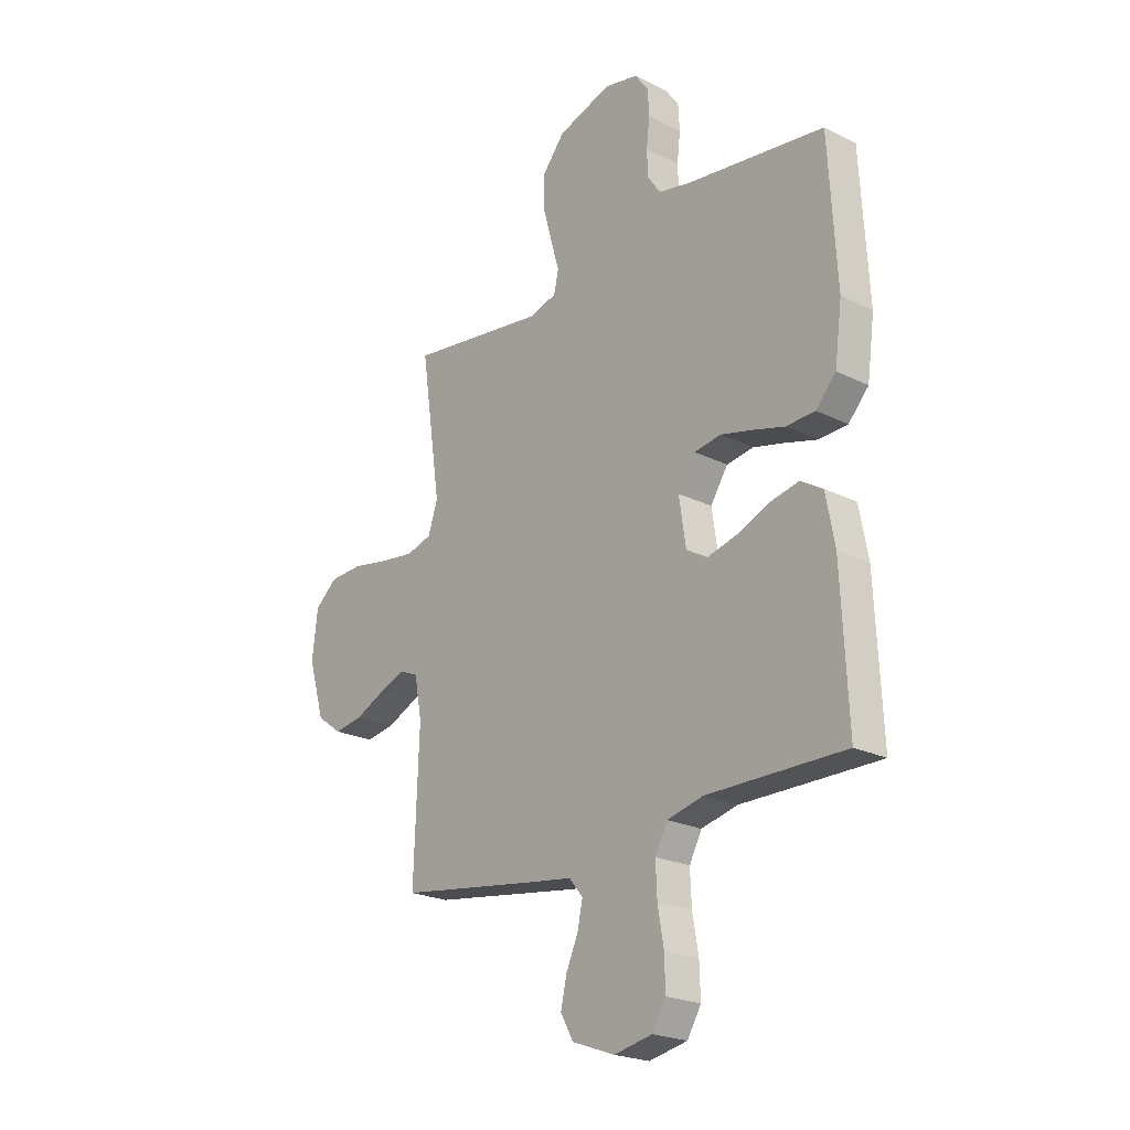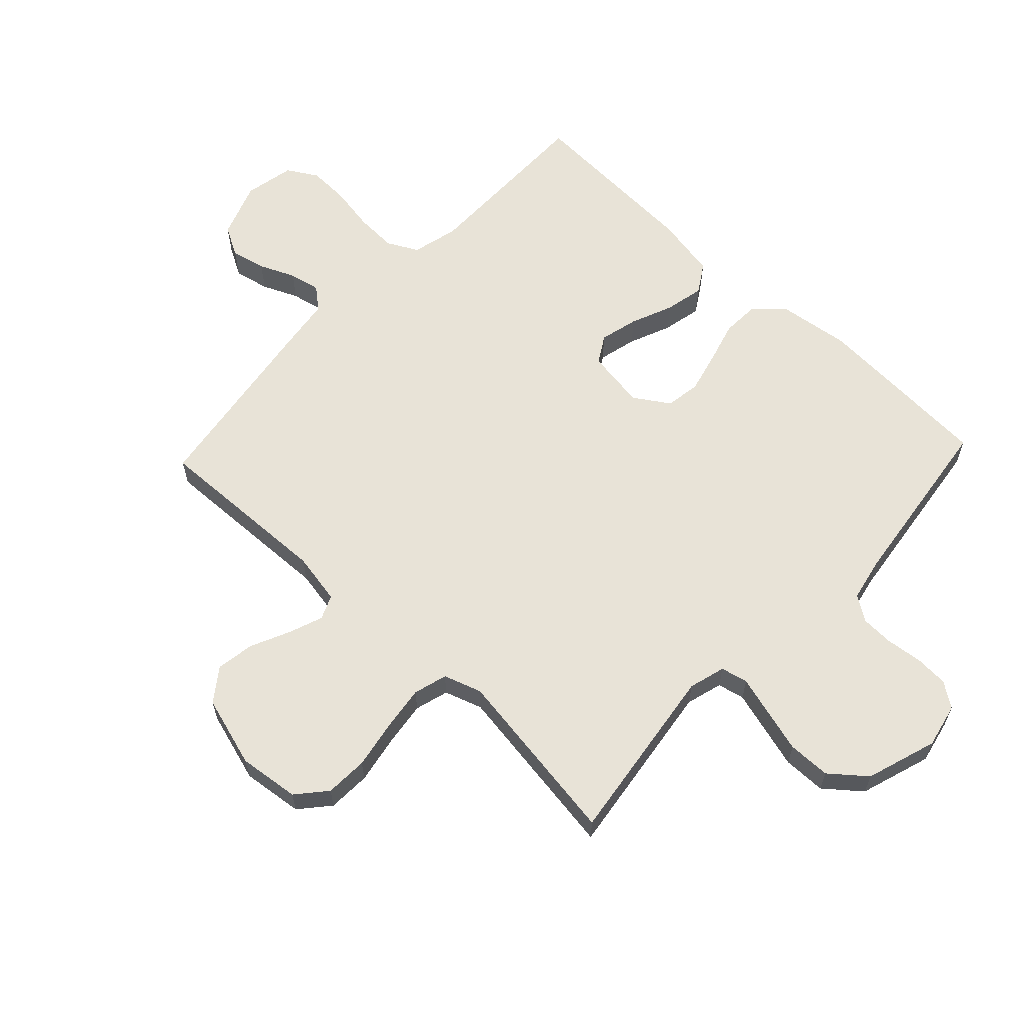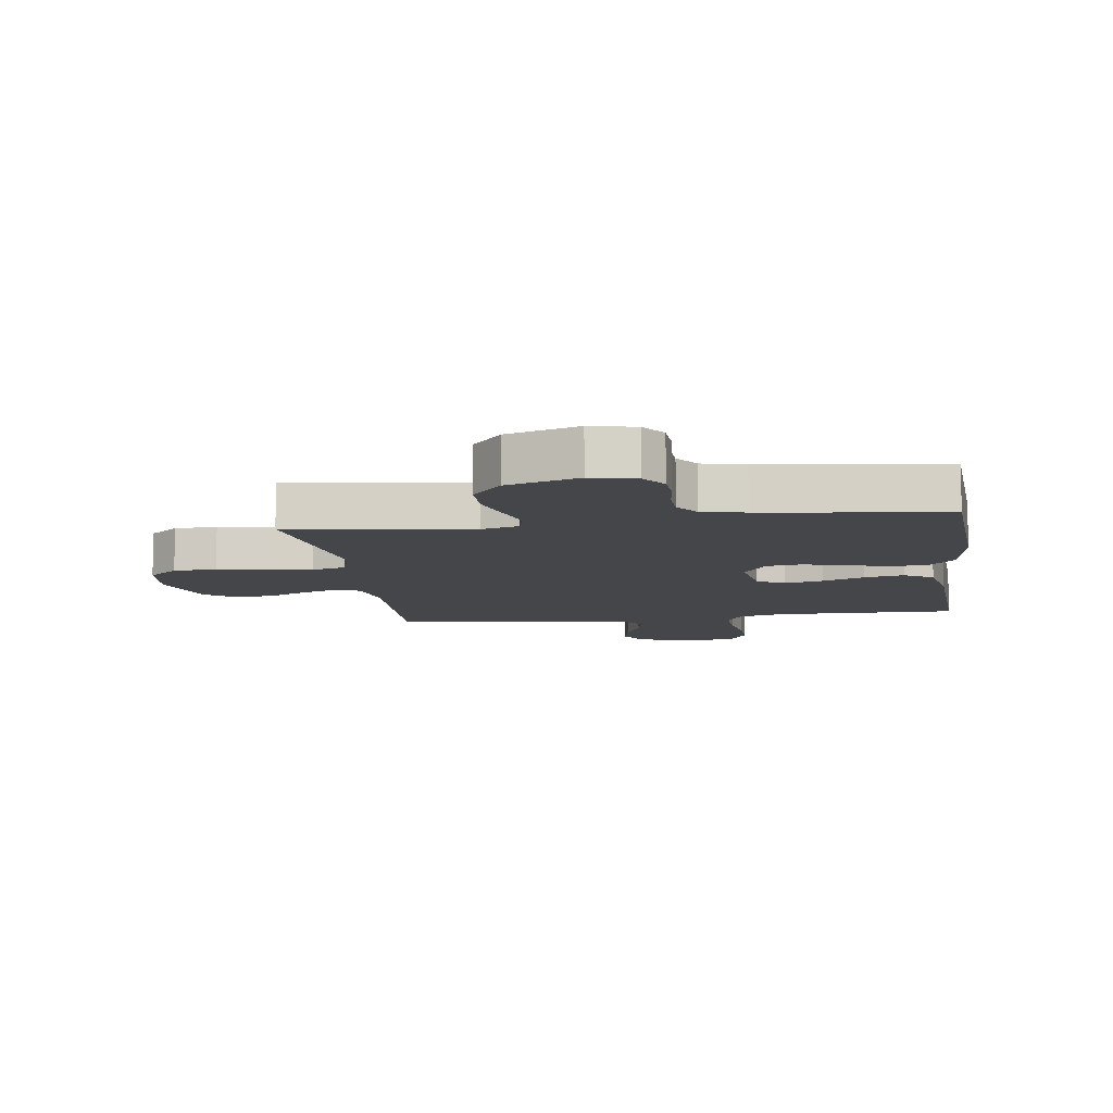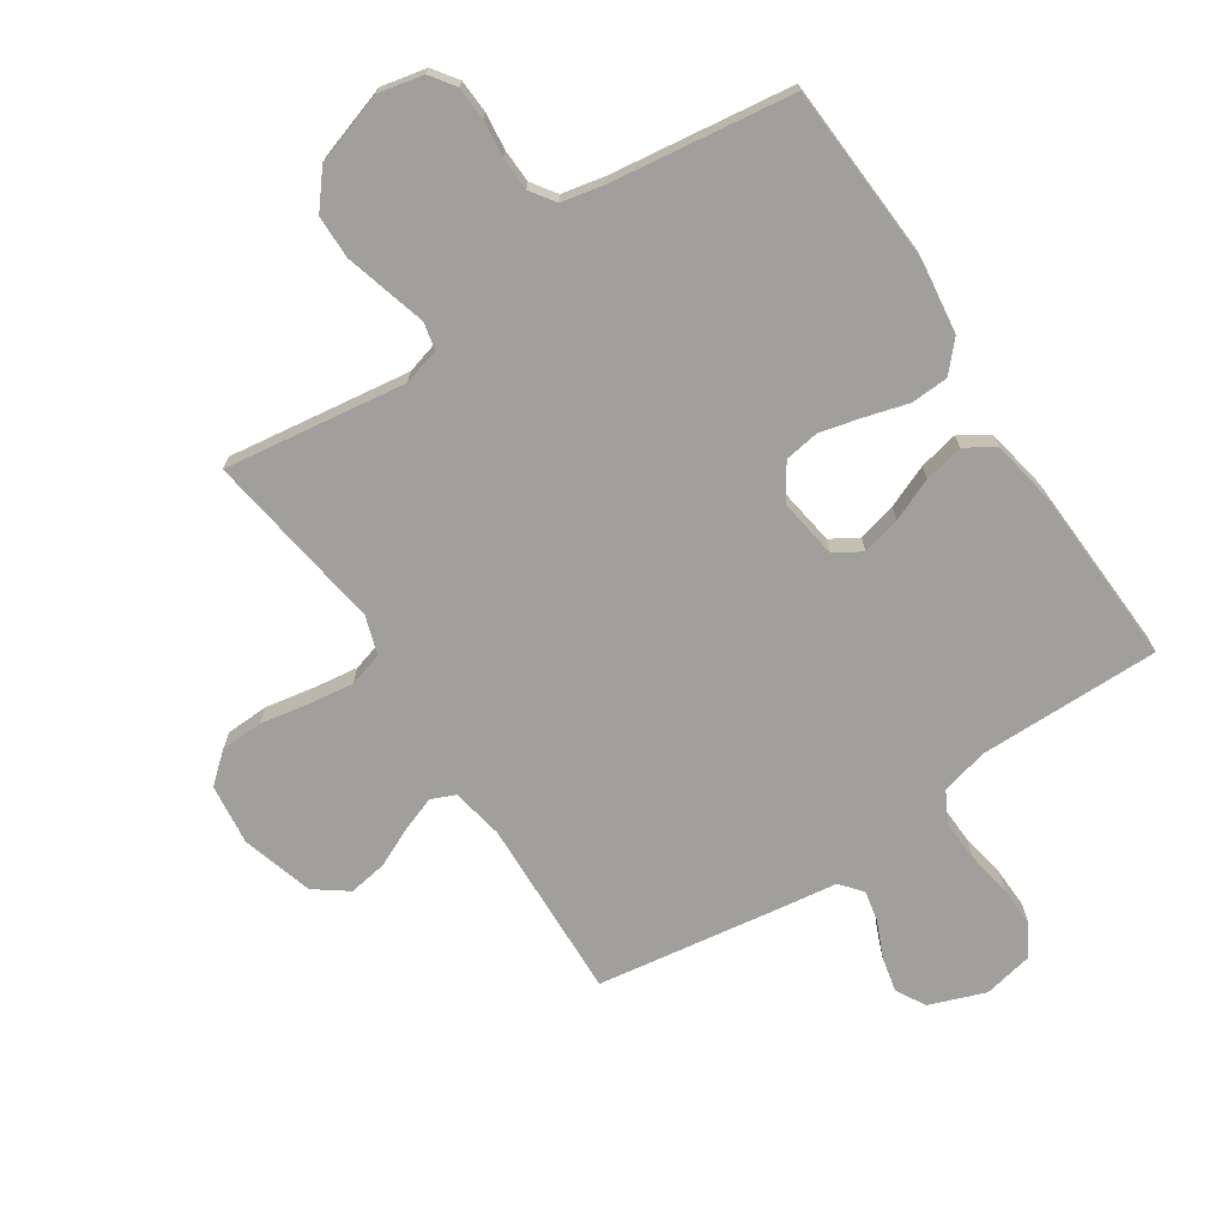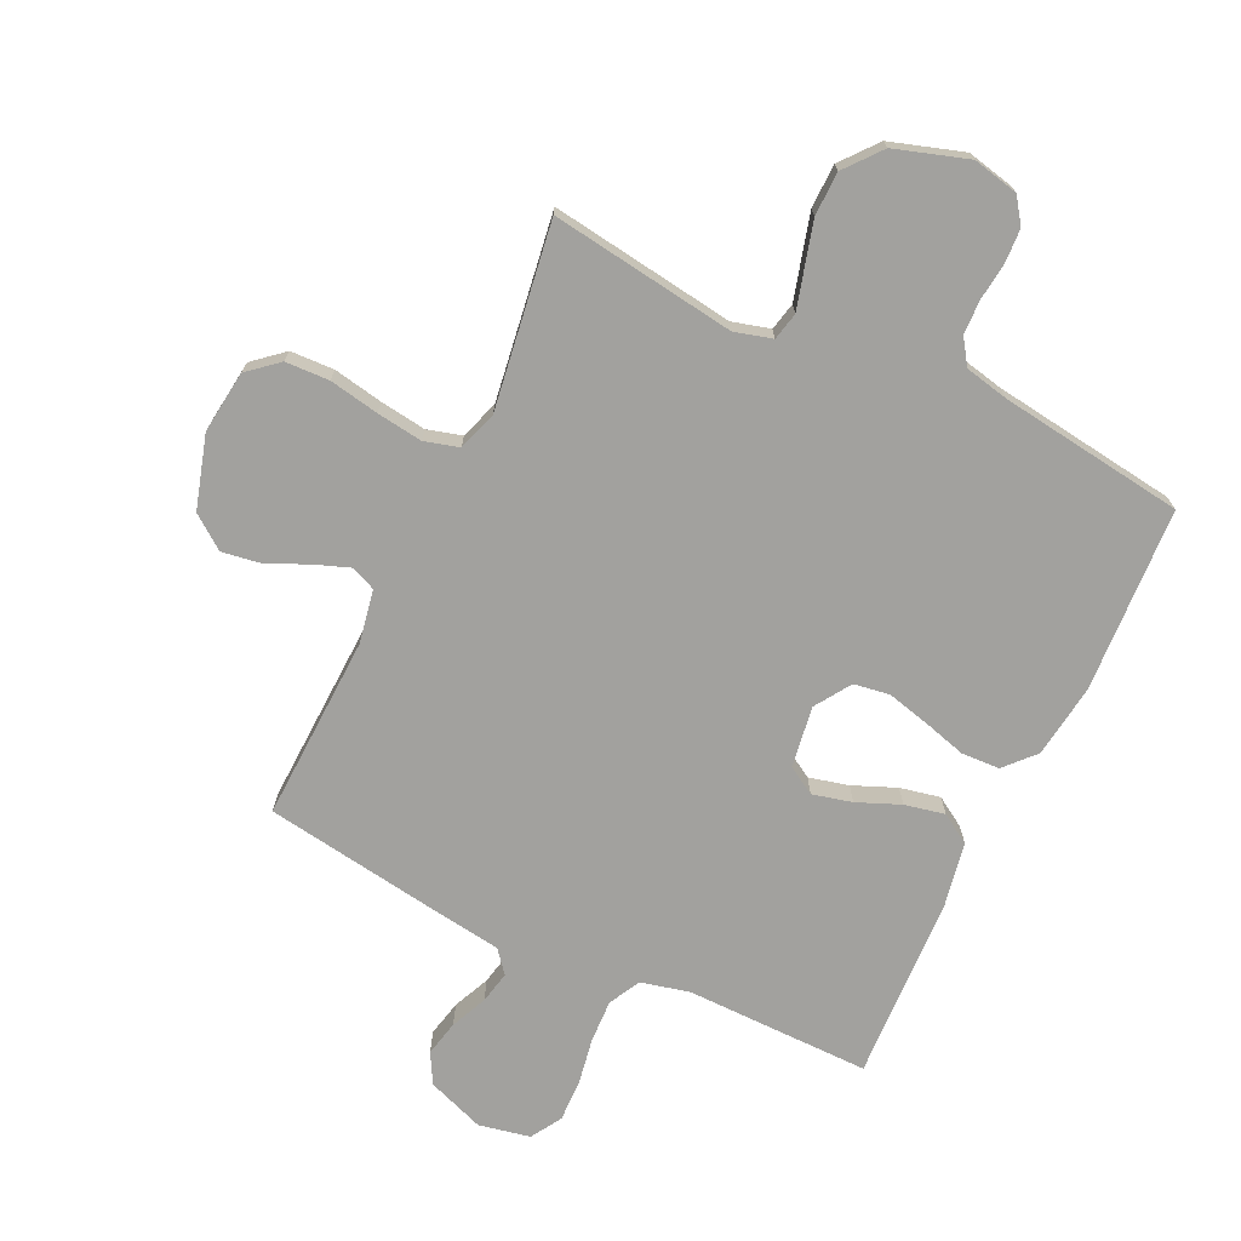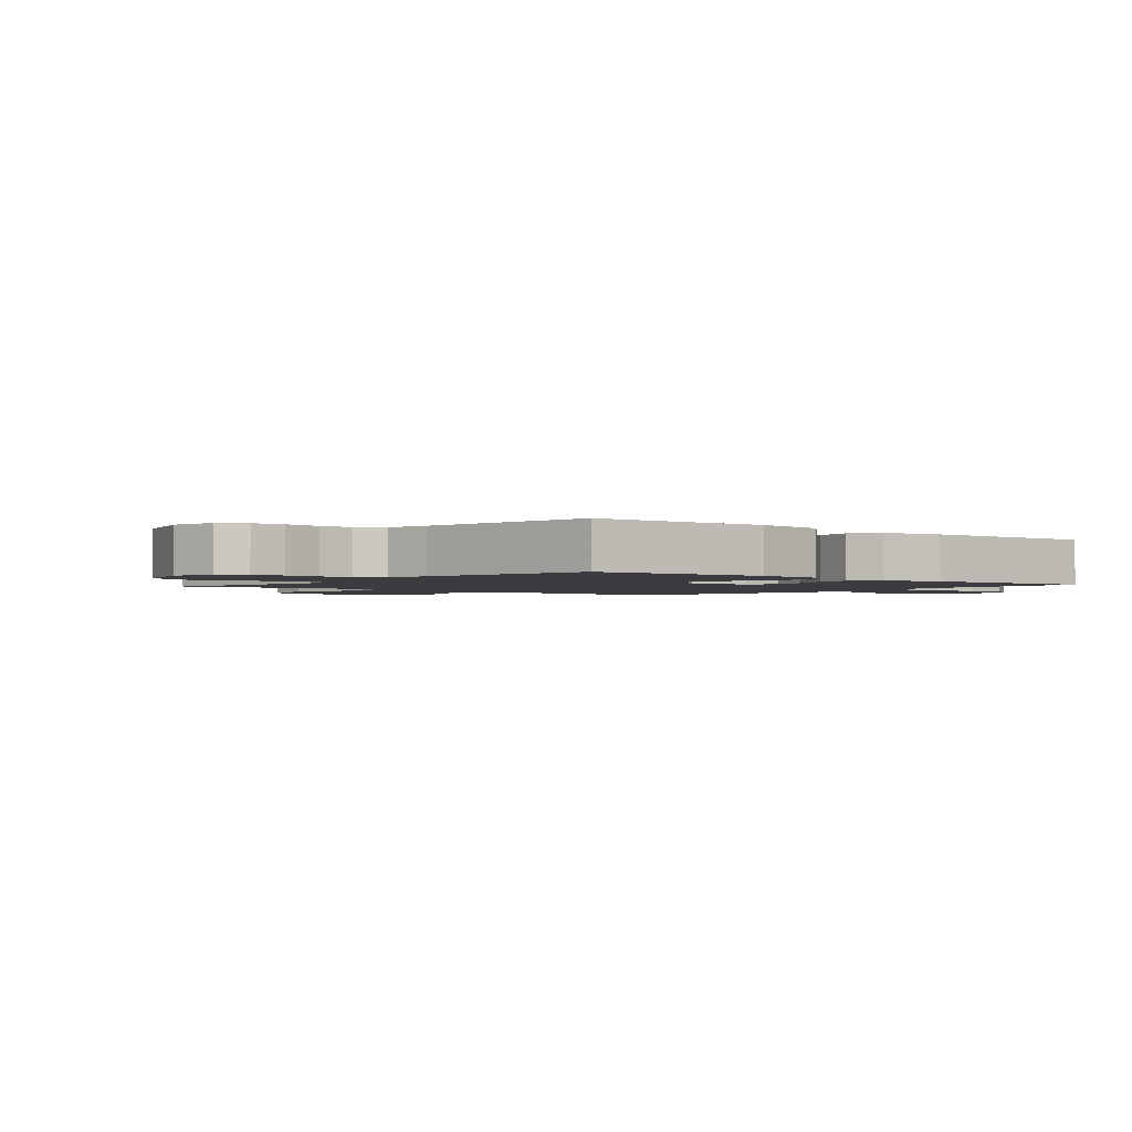
<metadata>
{"format":"obj","ext":"obj","renderer":"f3d","projection":"perspective","resolution":1024,"background":"white","views":[{"elev":-22.6,"azim":49.4,"up":"+Z"},{"elev":62.0,"azim":-46.7,"up":"+Y"},{"elev":-9.4,"azim":7.8,"up":"+Y"},{"elev":-71.2,"azim":33.4,"up":"+Y"},{"elev":-72.1,"azim":-25.5,"up":"+Y"},{"elev":-1.9,"azim":49.6,"up":"+Y"}]}
</metadata>
<code>
v -0.5 0.07 -0.5
v -0.489 0.07 -0.2
v -0.505 0.07 -0.114
v -0.545 0.07 -0.097
v -0.602 0.07 -0.118
v -0.667 0.07 -0.148
v -0.731 0.07 -0.158
v -0.785 0.07 -0.118
v -0.82 0.07 0
v -0.808 0.07 0.101
v -0.759 0.07 0.143
v -0.688 0.07 0.146
v -0.607 0.07 0.131
v -0.533 0.07 0.121
v -0.477 0.07 0.137
v -0.456 0.07 0.2
v -0.5 0.07 0.5
v -0.2 0.07 0.458
v -0.139 0.07 0.475
v -0.129 0.07 0.52
v -0.147 0.07 0.584
v -0.167 0.07 0.656
v -0.166 0.07 0.727
v -0.118 0.07 0.786
v 0 0.07 0.824
v 0.074 0.07 0.808
v 0.103 0.07 0.767
v 0.106 0.07 0.712
v 0.099 0.07 0.651
v 0.101 0.07 0.596
v 0.129 0.07 0.555
v 0.2 0.07 0.54
v 0.5 0.07 0.5
v 0.517 0.07 0.2
v 0.501 0.07 0.081
v 0.457 0.07 0.033
v 0.395 0.07 0.03
v 0.324 0.07 0.05
v 0.256 0.07 0.067
v 0.198 0.07 0.058
v 0.16 0.07 0
v 0.175 0.07 -0.099
v 0.22 0.07 -0.126
v 0.284 0.07 -0.11
v 0.354 0.07 -0.081
v 0.419 0.07 -0.067
v 0.467 0.07 -0.097
v 0.486 0.07 -0.2
v 0.5 0.07 -0.5
v 0.2 0.07 -0.498
v 0.122 0.07 -0.517
v 0.095 0.07 -0.568
v 0.098 0.07 -0.637
v 0.111 0.07 -0.712
v 0.113 0.07 -0.78
v 0.083 0.07 -0.83
v 0 0.07 -0.847
v -0.093 0.07 -0.813
v -0.12 0.07 -0.764
v -0.107 0.07 -0.706
v -0.081 0.07 -0.647
v -0.07 0.07 -0.595
v -0.1 0.07 -0.559
v -0.2 0.07 -0.545
v -0.5 0 -0.5
v -0.489 0 -0.2
v -0.505 0 -0.114
v -0.545 0 -0.097
v -0.602 0 -0.118
v -0.667 0 -0.148
v -0.731 0 -0.158
v -0.785 0 -0.118
v -0.82 0 0
v -0.808 0 0.101
v -0.759 0 0.143
v -0.688 0 0.146
v -0.607 0 0.131
v -0.533 0 0.121
v -0.477 0 0.137
v -0.456 0 0.2
v -0.5 0 0.5
v -0.2 0 0.458
v -0.139 0 0.475
v -0.129 0 0.52
v -0.147 0 0.584
v -0.167 0 0.656
v -0.166 0 0.727
v -0.118 0 0.786
v 0 0 0.824
v 0.074 0 0.808
v 0.103 0 0.767
v 0.106 0 0.712
v 0.099 0 0.651
v 0.101 0 0.596
v 0.129 0 0.555
v 0.2 0 0.54
v 0.5 0 0.5
v 0.517 0 0.2
v 0.501 0 0.081
v 0.457 0 0.033
v 0.395 0 0.03
v 0.324 0 0.05
v 0.256 0 0.067
v 0.198 0 0.058
v 0.16 0 0
v 0.175 0 -0.099
v 0.22 0 -0.126
v 0.284 0 -0.11
v 0.354 0 -0.081
v 0.419 0 -0.067
v 0.467 0 -0.097
v 0.486 0 -0.2
v 0.5 0 -0.5
v 0.2 0 -0.498
v 0.122 0 -0.517
v 0.095 0 -0.568
v 0.098 0 -0.637
v 0.111 0 -0.712
v 0.113 0 -0.78
v 0.083 0 -0.83
v 0 0 -0.847
v -0.093 0 -0.813
v -0.12 0 -0.764
v -0.107 0 -0.706
v -0.081 0 -0.647
v -0.07 0 -0.595
v -0.1 0 -0.559
v -0.2 0 -0.545
f 63 64 1 2
f 58 59 60 61
f 58 61 62
f 57 58 62
f 56 57 62
f 53 54 55 56
f 52 53 56 62
f 51 52 62 63
f 47 48 49 50
f 44 45 46 47
f 43 44 47 50
f 42 43 50 51
f 35 36 37 38
f 35 38 39
f 32 33 34 35
f 31 32 35 39
f 30 31 39 40
f 26 27 28 29
f 26 29 30
f 25 26 30
f 20 21 22 23
f 20 23 24 25
f 16 17 18
f 15 16 18 19
f 10 11 12 13
f 10 13 14
f 9 10 14
f 8 9 14 15
f 5 6 7 8
f 4 5 8 15
f 51 63 2 3
f 41 42 51 3
f 19 20 25 30
f 19 30 40 41
f 15 19 41
f 3 4 15 41
f 66 65 128 127
f 125 124 123 122
f 126 125 122
f 126 122 121
f 126 121 120
f 120 119 118 117
f 126 120 117 116
f 127 126 116 115
f 114 113 112 111
f 111 110 109 108
f 114 111 108 107
f 115 114 107 106
f 102 101 100 99
f 103 102 99
f 99 98 97 96
f 103 99 96 95
f 104 103 95 94
f 93 92 91 90
f 94 93 90
f 94 90 89
f 87 86 85 84
f 89 88 87 84
f 82 81 80
f 83 82 80 79
f 77 76 75 74
f 78 77 74
f 78 74 73
f 79 78 73 72
f 72 71 70 69
f 79 72 69 68
f 67 66 127 115
f 67 115 106 105
f 94 89 84 83
f 105 104 94 83
f 105 83 79
f 105 79 68 67
f 1 65 66 2
f 2 66 67 3
f 3 67 68 4
f 4 68 69 5
f 5 69 70 6
f 6 70 71 7
f 7 71 72 8
f 8 72 73 9
f 9 73 74 10
f 10 74 75 11
f 11 75 76 12
f 12 76 77 13
f 13 77 78 14
f 14 78 79 15
f 15 79 80 16
f 16 80 81 17
f 17 81 82 18
f 18 82 83 19
f 19 83 84 20
f 20 84 85 21
f 21 85 86 22
f 22 86 87 23
f 23 87 88 24
f 24 88 89 25
f 25 89 90 26
f 26 90 91 27
f 27 91 92 28
f 28 92 93 29
f 29 93 94 30
f 30 94 95 31
f 31 95 96 32
f 32 96 97 33
f 33 97 98 34
f 34 98 99 35
f 35 99 100 36
f 36 100 101 37
f 37 101 102 38
f 38 102 103 39
f 39 103 104 40
f 40 104 105 41
f 41 105 106 42
f 42 106 107 43
f 43 107 108 44
f 44 108 109 45
f 45 109 110 46
f 46 110 111 47
f 47 111 112 48
f 48 112 113 49
f 49 113 114 50
f 50 114 115 51
f 51 115 116 52
f 52 116 117 53
f 53 117 118 54
f 54 118 119 55
f 55 119 120 56
f 56 120 121 57
f 57 121 122 58
f 58 122 123 59
f 59 123 124 60
f 60 124 125 61
f 61 125 126 62
f 62 126 127 63
f 63 127 128 64
f 64 128 65 1

</code>
